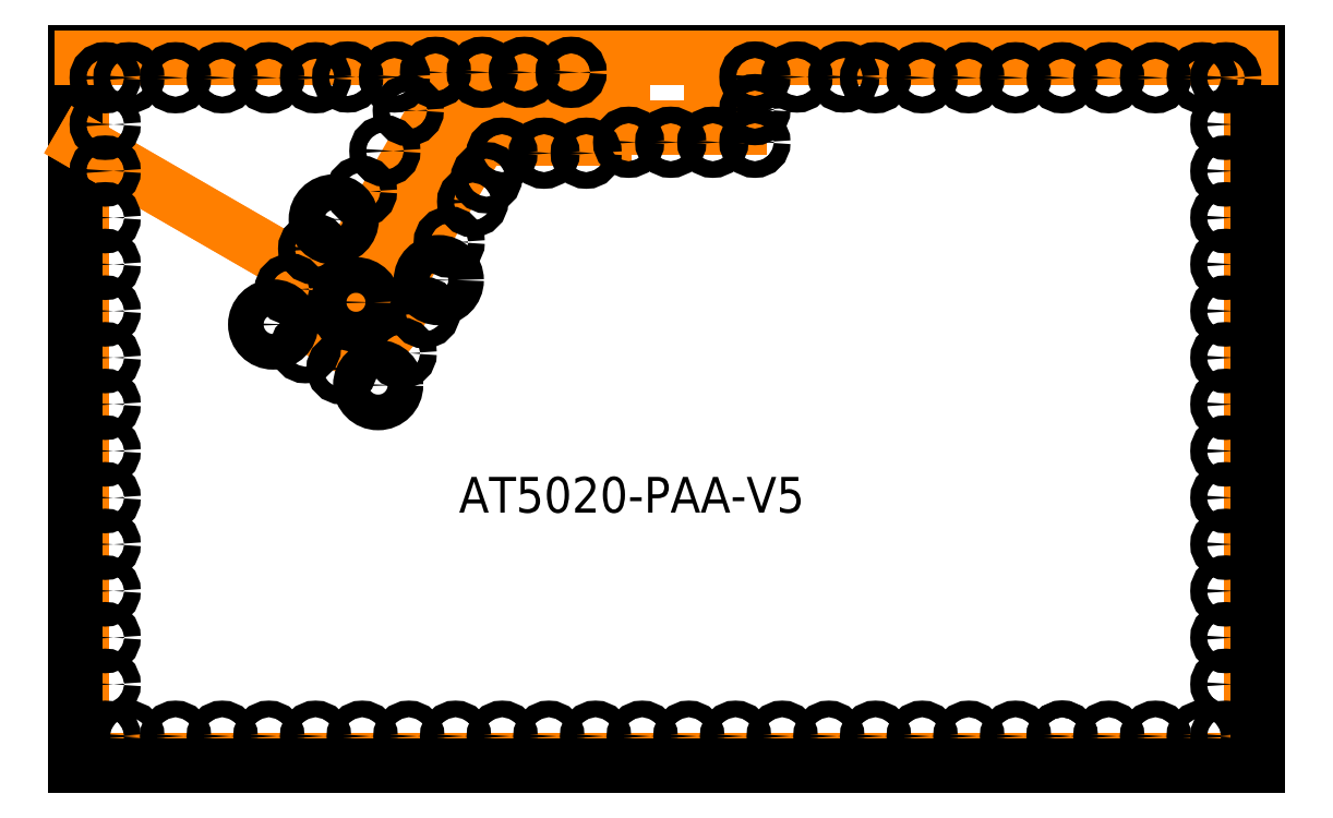
<metadata>
{"format":"dxf","ext":"dxf","renderer":"ezdxf+matplotlib","layout":"modelspace","background":"white","min_lineweight":24,"dpi":150}
</metadata>
<code>
0
SECTION
2
ENTITIES
0
LINE
8
TOP-METAL
10
1.72e+04
20
-3.007e+04
30
0
11
1.723e+04
21
-3.007e+04
31
0
0
LINE
8
TOP-METAL
10
1.723e+04
20
-3.007e+04
30
0
11
1.723e+04
21
-3.007e+04
31
0
0
LINE
8
TOP-METAL
10
1.723e+04
20
-3.007e+04
30
0
11
1.723e+04
21
-3.007e+04
31
0
0
LINE
8
TOP-METAL
10
1.723e+04
20
-3.007e+04
30
0
11
1.723e+04
21
-3.007e+04
31
0
0
LINE
8
TOP-METAL
10
1.723e+04
20
-3.007e+04
30
0
11
1.723e+04
21
-3.007e+04
31
0
0
LINE
8
TOP-METAL
10
1.723e+04
20
-3.007e+04
30
0
11
1.723e+04
21
-3.007e+04
31
0
0
LINE
8
TOP-METAL
10
1.723e+04
20
-3.007e+04
30
0
11
1.722e+04
21
-3.007e+04
31
0
0
LINE
8
TOP-METAL
10
1.722e+04
20
-3.007e+04
30
0
11
1.723e+04
21
-3.007e+04
31
0
0
LINE
8
TOP-METAL
10
1.723e+04
20
-3.007e+04
30
0
11
1.723e+04
21
-3.007e+04
31
0
0
LINE
8
TOP-METAL
10
1.723e+04
20
-3.007e+04
30
0
11
1.723e+04
21
-3.007e+04
31
0
0
LINE
8
TOP-METAL
10
1.723e+04
20
-3.007e+04
30
0
11
1.723e+04
21
-3.007e+04
31
0
0
LINE
8
TOP-METAL
10
1.723e+04
20
-3.007e+04
30
0
11
1.723e+04
21
-3.007e+04
31
0
0
LINE
8
TOP-METAL
10
1.723e+04
20
-3.007e+04
30
0
11
1.723e+04
21
-3.007e+04
31
0
0
LINE
8
TOP-METAL
10
1.723e+04
20
-3.007e+04
30
0
11
1.723e+04
21
-3.007e+04
31
0
0
LINE
8
TOP-METAL
10
1.723e+04
20
-3.007e+04
30
0
11
1.723e+04
21
-3.007e+04
31
0
0
LINE
8
TOP-METAL
10
1.723e+04
20
-3.007e+04
30
0
11
1.725e+04
21
-3.007e+04
31
0
0
LINE
8
TOP-METAL
10
1.725e+04
20
-3.007e+04
30
0
11
1.725e+04
21
-3.01e+04
31
0
0
LINE
8
TOP-METAL
10
1.725e+04
20
-3.01e+04
30
0
11
1.72e+04
21
-3.01e+04
31
0
0
LINE
8
TOP-METAL
10
1.72e+04
20
-3.01e+04
30
0
11
1.72e+04
21
-3.007e+04
31
0
0
LINE
8
TOP-METAL
10
1.722e+04
20
-3.007e+04
30
0
11
1.723e+04
21
-3.007e+04
31
0
0
LINE
8
TOP-METAL
10
1.723e+04
20
-3.007e+04
30
0
11
1.723e+04
21
-3.007e+04
31
0
0
LINE
8
TOP-METAL
10
1.723e+04
20
-3.007e+04
30
0
11
1.723e+04
21
-3.007e+04
31
0
0
LINE
8
TOP-METAL
10
1.723e+04
20
-3.007e+04
30
0
11
1.723e+04
21
-3.007e+04
31
0
0
LINE
8
TOP-METAL
10
1.723e+04
20
-3.007e+04
30
0
11
1.723e+04
21
-3.007e+04
31
0
0
LINE
8
TOP-METAL
10
1.723e+04
20
-3.007e+04
30
0
11
1.723e+04
21
-3.007e+04
31
0
0
LINE
8
TOP-METAL
10
1.723e+04
20
-3.007e+04
30
0
11
1.722e+04
21
-3.007e+04
31
0
0
LINE
8
TOP-METAL
10
1.722e+04
20
-3.007e+04
30
0
11
1.722e+04
21
-3.007e+04
31
0
0
LINE
8
TOP-METAL
10
1.723e+04
20
-3.007e+04
30
0
11
1.723e+04
21
-3.007e+04
31
0
0
LINE
8
TOP-METAL
10
1.723e+04
20
-3.007e+04
30
0
11
1.723e+04
21
-3.007e+04
31
0
0
LINE
8
TOP-METAL
10
1.723e+04
20
-3.007e+04
30
0
11
1.723e+04
21
-3.007e+04
31
0
0
LINE
8
TOP-METAL
10
1.723e+04
20
-3.007e+04
30
0
11
1.723e+04
21
-3.007e+04
31
0
0
LINE
8
TOP-METAL
10
1.722e+04
20
-3.007e+04
30
0
11
1.722e+04
21
-3.007e+04
31
0
0
LINE
8
TOP-METAL
10
1.722e+04
20
-3.007e+04
30
0
11
1.722e+04
21
-3.007e+04
31
0
0
LINE
8
TOP-METAL
10
1.722e+04
20
-3.007e+04
30
0
11
1.722e+04
21
-3.007e+04
31
0
0
LINE
8
BOTTOM-METAL
10
1.725e+04
20
-3.007e+04
30
0
11
1.725e+04
21
-3.01e+04
31
0
0
LINE
8
BOTTOM-METAL
10
1.725e+04
20
-3.01e+04
30
0
11
1.72e+04
21
-3.01e+04
31
0
0
LINE
8
BOTTOM-METAL
10
1.72e+04
20
-3.01e+04
30
0
11
1.72e+04
21
-3.007e+04
31
0
0
LINE
8
BOTTOM-METAL
10
1.72e+04
20
-3.007e+04
30
0
11
1.72e+04
21
-3.007e+04
31
0
0
LINE
8
CUT
10
1.72e+04
20
-3.01e+04
30
0
11
1.725e+04
21
-3.01e+04
31
0
0
LINE
8
CUT
10
1.725e+04
20
-3.01e+04
30
0
11
1.725e+04
21
-3.007e+04
31
0
0
LINE
8
CUT
10
1.725e+04
20
-3.007e+04
30
0
11
1.72e+04
21
-3.007e+04
31
0
0
LINE
8
CUT
10
1.72e+04
20
-3.007e+04
30
0
11
1.72e+04
21
-3.01e+04
31
0
0
CIRCLE
8
VIA
10
1.721e+04
20
-3.01e+04
30
0
40
0.3556
0
CIRCLE
8
VIA
10
1.721e+04
20
-3.01e+04
30
0
40
0.3556
0
CIRCLE
8
VIA
10
1.722e+04
20
-3.01e+04
30
0
40
0.3556
0
CIRCLE
8
VIA
10
1.722e+04
20
-3.01e+04
30
0
40
0.3556
0
CIRCLE
8
VIA
10
1.721e+04
20
-3.01e+04
30
0
40
0.3556
0
CIRCLE
8
VIA
10
1.722e+04
20
-3.01e+04
30
0
40
0.3556
0
CIRCLE
8
VIA
10
1.723e+04
20
-3.01e+04
30
0
40
0.3556
0
CIRCLE
8
VIA
10
1.722e+04
20
-3.01e+04
30
0
40
0.3556
0
CIRCLE
8
VIA
10
1.722e+04
20
-3.01e+04
30
0
40
0.3556
0
CIRCLE
8
VIA
10
1.723e+04
20
-3.01e+04
30
0
40
0.3556
0
CIRCLE
8
VIA
10
1.724e+04
20
-3.01e+04
30
0
40
0.3556
0
CIRCLE
8
VIA
10
1.723e+04
20
-3.01e+04
30
0
40
0.3556
0
CIRCLE
8
VIA
10
1.723e+04
20
-3.01e+04
30
0
40
0.3556
0
CIRCLE
8
VIA
10
1.723e+04
20
-3.01e+04
30
0
40
0.3556
0
CIRCLE
8
VIA
10
1.724e+04
20
-3.01e+04
30
0
40
0.3556
0
CIRCLE
8
VIA
10
1.724e+04
20
-3.01e+04
30
0
40
0.3556
0
CIRCLE
8
VIA
10
1.724e+04
20
-3.01e+04
30
0
40
0.3556
0
CIRCLE
8
VIA
10
1.725e+04
20
-3.01e+04
30
0
40
0.3556
0
CIRCLE
8
VIA
10
1.724e+04
20
-3.01e+04
30
0
40
0.3556
0
CIRCLE
8
VIA
10
1.725e+04
20
-3.01e+04
30
0
40
0.3556
0
LINE
8
TOP-METAL
10
1.722e+04
20
-3.008e+04
30
0
11
1.722e+04
21
-3.007e+04
31
0
0
LINE
8
TOP-METAL
10
1.722e+04
20
-3.008e+04
30
0
11
1.722e+04
21
-3.007e+04
31
0
0
LINE
8
TOP-METAL
10
1.722e+04
20
-3.008e+04
30
0
11
1.722e+04
21
-3.007e+04
31
0
0
LINE
8
TOP-METAL
10
1.722e+04
20
-3.008e+04
30
0
11
1.722e+04
21
-3.007e+04
31
0
0
ARC
8
TOP-METAL
10
1.722e+04
20
-3.008e+04
30
0
40
1.02
50
96.72
51
23.28
0
ARC
8
TOP-METAL
10
1.722e+04
20
-3.008e+04
30
0
40
1.918
50
95.64
51
24.36
0
CIRCLE
8
BOTTOM-METAL
10
1.722e+04
20
-3.008e+04
30
0
40
1.016
0
ARC
8
BOTTOM-METAL
10
1.722e+04
20
-3.008e+04
30
0
40
1.905
50
150
51
149.8
0
LINE
8
BOTTOM-METAL
10
1.721e+04
20
-3.008e+04
30
0
11
1.72e+04
21
-3.007e+04
31
0
0
LINE
8
BOTTOM-METAL
10
1.721e+04
20
-3.008e+04
30
0
11
1.72e+04
21
-3.007e+04
31
0
0
CIRCLE
8
HOLE
10
1.722e+04
20
-3.008e+04
30
0
40
0.762
0
CIRCLE
8
HOLE
10
1.722e+04
20
-3.008e+04
30
0
40
0.762
0
CIRCLE
8
VIA
10
1.721e+04
20
-3.008e+04
30
0
40
0.3556
0
CIRCLE
8
HOLE
10
1.722e+04
20
-3.008e+04
30
0
40
0.762
0
CIRCLE
8
HOLE
10
1.722e+04
20
-3.008e+04
30
0
40
0.762
0
CIRCLE
8
VIA
10
1.721e+04
20
-3.008e+04
30
0
40
0.3556
0
CIRCLE
8
VIA
10
1.722e+04
20
-3.008e+04
30
0
40
0.3556
0
CIRCLE
8
HOLE
10
1.721e+04
20
-3.008e+04
30
0
40
0.762
0
CIRCLE
8
VIA
10
1.721e+04
20
-3.008e+04
30
0
40
0.3556
0
CIRCLE
8
VIA
10
1.722e+04
20
-3.008e+04
30
0
40
0.3556
0
CIRCLE
8
VIA
10
1.722e+04
20
-3.008e+04
30
0
40
0.3556
0
CIRCLE
8
VIA
10
1.722e+04
20
-3.008e+04
30
0
40
0.3556
0
CIRCLE
8
VIA
10
1.722e+04
20
-3.008e+04
30
0
40
0.3556
0
CIRCLE
8
VIA
10
1.722e+04
20
-3.008e+04
30
0
40
0.3556
0
CIRCLE
8
VIA
10
1.722e+04
20
-3.007e+04
30
0
40
0.3556
0
CIRCLE
8
VIA
10
1.722e+04
20
-3.008e+04
30
0
40
0.3556
0
LINE
8
BOTTOM-METAL
10
1.72e+04
20
-3.007e+04
30
0
11
1.725e+04
21
-3.007e+04
31
0
0
CIRCLE
8
VIA
10
1.722e+04
20
-3.007e+04
30
0
40
0.3556
0
CIRCLE
8
VIA
10
1.722e+04
20
-3.007e+04
30
0
40
0.3556
0
CIRCLE
8
VIA
10
1.723e+04
20
-3.007e+04
30
0
40
0.3556
0
CIRCLE
8
VIA
10
1.723e+04
20
-3.007e+04
30
0
40
0.3556
0
CIRCLE
8
VIA
10
1.723e+04
20
-3.007e+04
30
0
40
0.3556
0
CIRCLE
8
VIA
10
1.723e+04
20
-3.007e+04
30
0
40
0.3556
0
CIRCLE
8
VIA
10
1.723e+04
20
-3.007e+04
30
0
40
0.3556
0
CIRCLE
8
VIA
10
1.723e+04
20
-3.007e+04
30
0
40
0.3556
0
CIRCLE
8
VIA
10
1.723e+04
20
-3.007e+04
30
0
40
0.3556
0
CIRCLE
8
VIA
10
1.724e+04
20
-3.007e+04
30
0
40
0.3556
0
CIRCLE
8
VIA
10
1.724e+04
20
-3.007e+04
30
0
40
0.3556
0
CIRCLE
8
VIA
10
1.722e+04
20
-3.007e+04
30
0
40
0.3556
0
CIRCLE
8
VIA
10
1.722e+04
20
-3.007e+04
30
0
40
0.3556
0
CIRCLE
8
VIA
10
1.723e+04
20
-3.007e+04
30
0
40
0.3556
0
CIRCLE
8
VIA
10
1.722e+04
20
-3.007e+04
30
0
40
0.3556
0
CIRCLE
8
VIA
10
1.722e+04
20
-3.007e+04
30
0
40
0.3556
0
CIRCLE
8
VIA
10
1.722e+04
20
-3.007e+04
30
0
40
0.3556
0
CIRCLE
8
VIA
10
1.722e+04
20
-3.007e+04
30
0
40
0.3556
0
CIRCLE
8
VIA
10
1.721e+04
20
-3.008e+04
30
0
40
0.3556
0
CIRCLE
8
VIA
10
1.721e+04
20
-3.009e+04
30
0
40
0.3556
0
CIRCLE
8
VIA
10
1.721e+04
20
-3.008e+04
30
0
40
0.3556
0
CIRCLE
8
VIA
10
1.721e+04
20
-3.008e+04
30
0
40
0.3556
0
CIRCLE
8
VIA
10
1.721e+04
20
-3.009e+04
30
0
40
0.3556
0
CIRCLE
8
VIA
10
1.721e+04
20
-3.009e+04
30
0
40
0.3556
0
CIRCLE
8
VIA
10
1.721e+04
20
-3.009e+04
30
0
40
0.3556
0
CIRCLE
8
VIA
10
1.721e+04
20
-3.009e+04
30
0
40
0.3556
0
CIRCLE
8
VIA
10
1.721e+04
20
-3.01e+04
30
0
40
0.3556
0
CIRCLE
8
VIA
10
1.725e+04
20
-3.008e+04
30
0
40
0.3556
0
CIRCLE
8
VIA
10
1.725e+04
20
-3.008e+04
30
0
40
0.3556
0
CIRCLE
8
VIA
10
1.725e+04
20
-3.008e+04
30
0
40
0.3556
0
CIRCLE
8
VIA
10
1.725e+04
20
-3.009e+04
30
0
40
0.3556
0
CIRCLE
8
VIA
10
1.725e+04
20
-3.009e+04
30
0
40
0.3556
0
CIRCLE
8
VIA
10
1.725e+04
20
-3.009e+04
30
0
40
0.3556
0
CIRCLE
8
VIA
10
1.725e+04
20
-3.009e+04
30
0
40
0.3556
0
CIRCLE
8
VIA
10
1.725e+04
20
-3.009e+04
30
0
40
0.3556
0
CIRCLE
8
VIA
10
1.725e+04
20
-3.01e+04
30
0
40
0.3556
0
CIRCLE
8
VIA
10
1.721e+04
20
-3.008e+04
30
0
40
0.3556
0
CIRCLE
8
VIA
10
1.721e+04
20
-3.007e+04
30
0
40
0.3556
0
CIRCLE
8
VIA
10
1.721e+04
20
-3.007e+04
30
0
40
0.3556
0
CIRCLE
8
VIA
10
1.721e+04
20
-3.007e+04
30
0
40
0.3556
0
CIRCLE
8
VIA
10
1.721e+04
20
-3.008e+04
30
0
40
0.3556
0
CIRCLE
8
VIA
10
1.725e+04
20
-3.007e+04
30
0
40
0.3556
0
CIRCLE
8
VIA
10
1.725e+04
20
-3.007e+04
30
0
40
0.3556
0
CIRCLE
8
VIA
10
1.725e+04
20
-3.007e+04
30
0
40
0.3556
0
CIRCLE
8
VIA
10
1.725e+04
20
-3.008e+04
30
0
40
0.3556
0
CIRCLE
8
VIA
10
1.725e+04
20
-3.008e+04
30
0
40
0.3556
0
CIRCLE
8
VIA
10
1.724e+04
20
-3.007e+04
30
0
40
0.3556
0
CIRCLE
8
VIA
10
1.724e+04
20
-3.007e+04
30
0
40
0.3556
0
CIRCLE
8
VIA
10
1.724e+04
20
-3.007e+04
30
0
40
0.3556
0
CIRCLE
8
VIA
10
1.724e+04
20
-3.007e+04
30
0
40
0.3556
0
CIRCLE
8
VIA
10
1.725e+04
20
-3.007e+04
30
0
40
0.3556
0
CIRCLE
8
VIA
10
1.721e+04
20
-3.007e+04
30
0
40
0.3556
0
CIRCLE
8
VIA
10
1.721e+04
20
-3.007e+04
30
0
40
0.3556
0
CIRCLE
8
VIA
10
1.721e+04
20
-3.01e+04
30
0
40
0.3556
0
CIRCLE
8
VIA
10
1.721e+04
20
-3.01e+04
30
0
40
0.3556
0
CIRCLE
8
VIA
10
1.721e+04
20
-3.01e+04
30
0
40
0.3556
0
CIRCLE
8
VIA
10
1.725e+04
20
-3.01e+04
30
0
40
0.3556
0
CIRCLE
8
VIA
10
1.725e+04
20
-3.01e+04
30
0
40
0.3556
0
CIRCLE
8
VIA
10
1.725e+04
20
-3.01e+04
30
0
40
0.3556
0
CIRCLE
8
VIA
10
1.725e+04
20
-3.01e+04
30
0
40
0.3556
0
CIRCLE
8
VIA
10
1.725e+04
20
-3.007e+04
30
0
40
0.3556
0
CIRCLE
8
VIA
10
1.725e+04
20
-3.007e+04
30
0
40
0.3556
0
CIRCLE
8
VIA
10
1.725e+04
20
-3.007e+04
30
0
40
0.3556
0
CIRCLE
8
VIA
10
1.721e+04
20
-3.007e+04
30
0
40
0.3556
0
CIRCLE
8
VIA
10
1.721e+04
20
-3.007e+04
30
0
40
0.3556
0
CIRCLE
8
VIA
10
1.721e+04
20
-3.007e+04
30
0
40
0.3556
0
TEXT
8
TEXT-TOP
10
1.722e+04
20
-3.009e+04
30
0
40
1.524
1
AT5020-PAA-V5
0
ENDSEC
0
EOF

</code>
